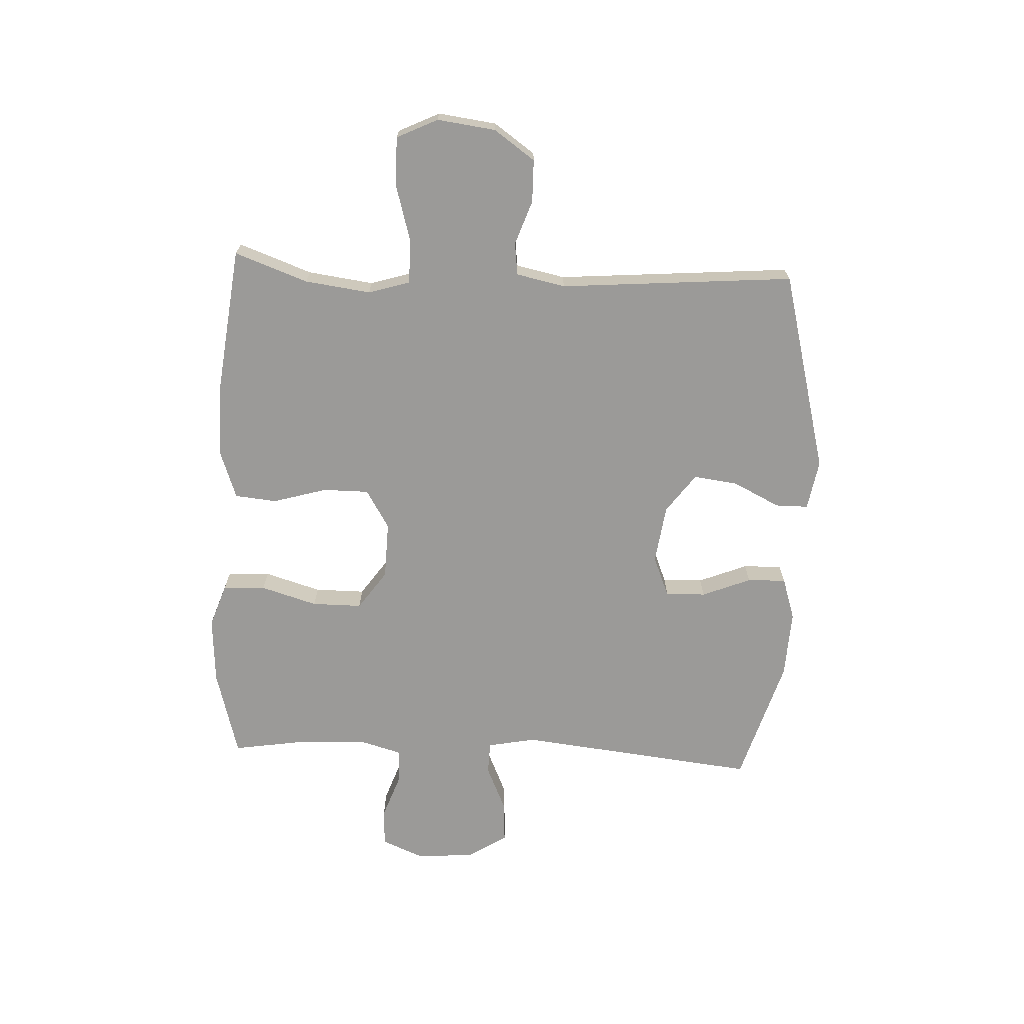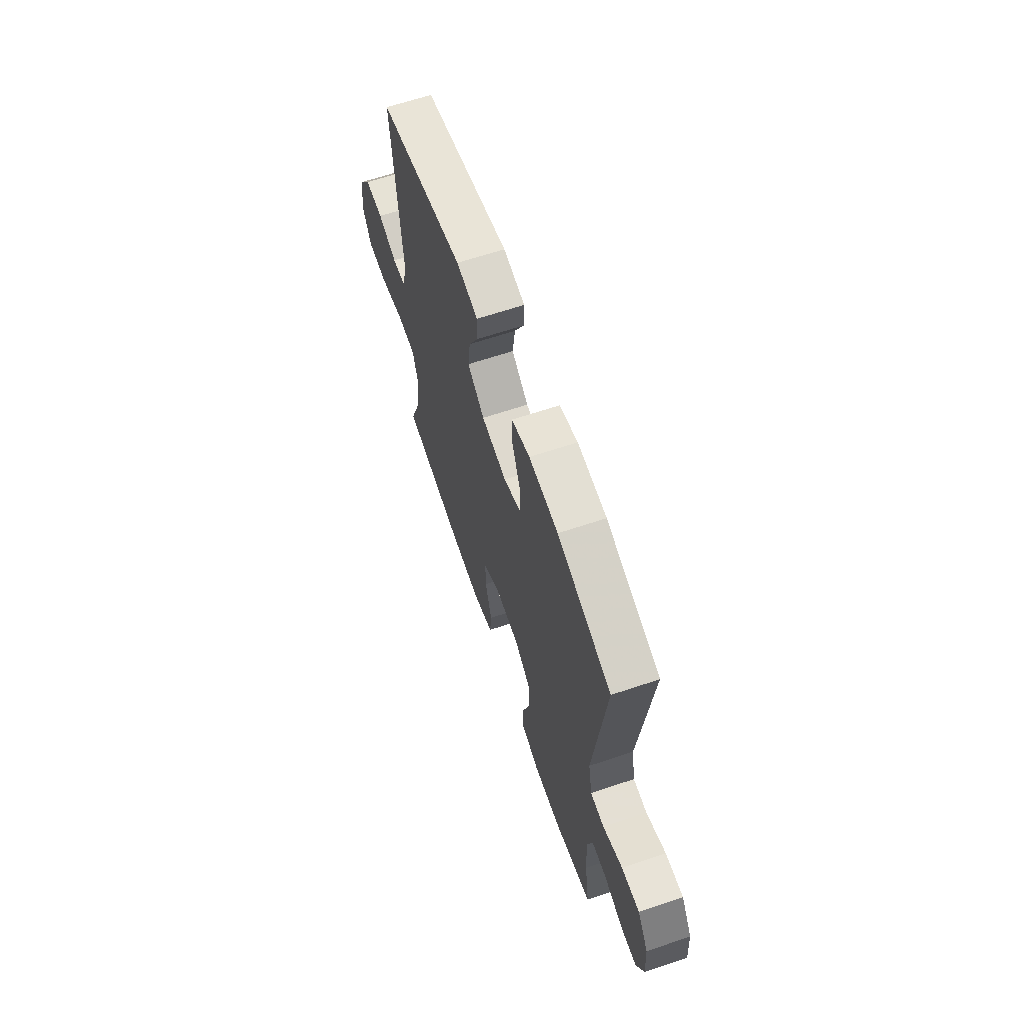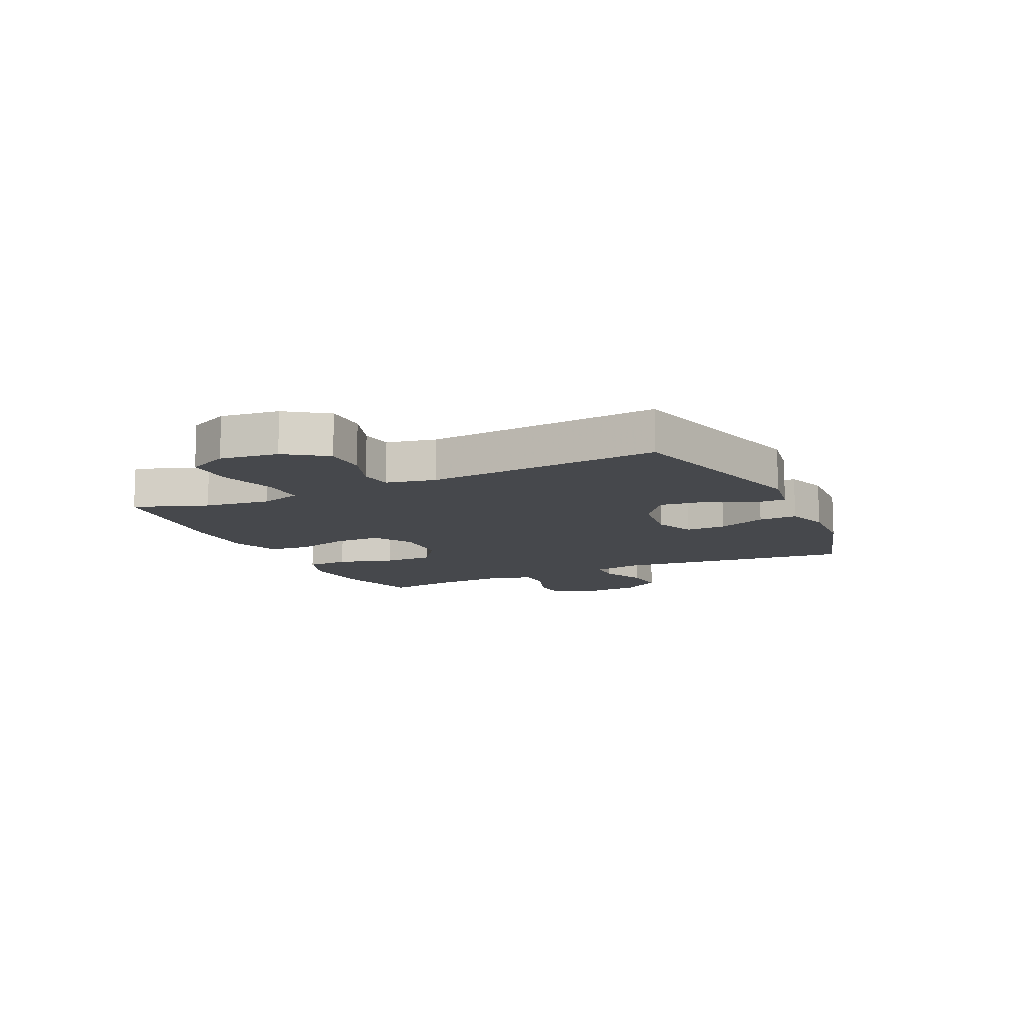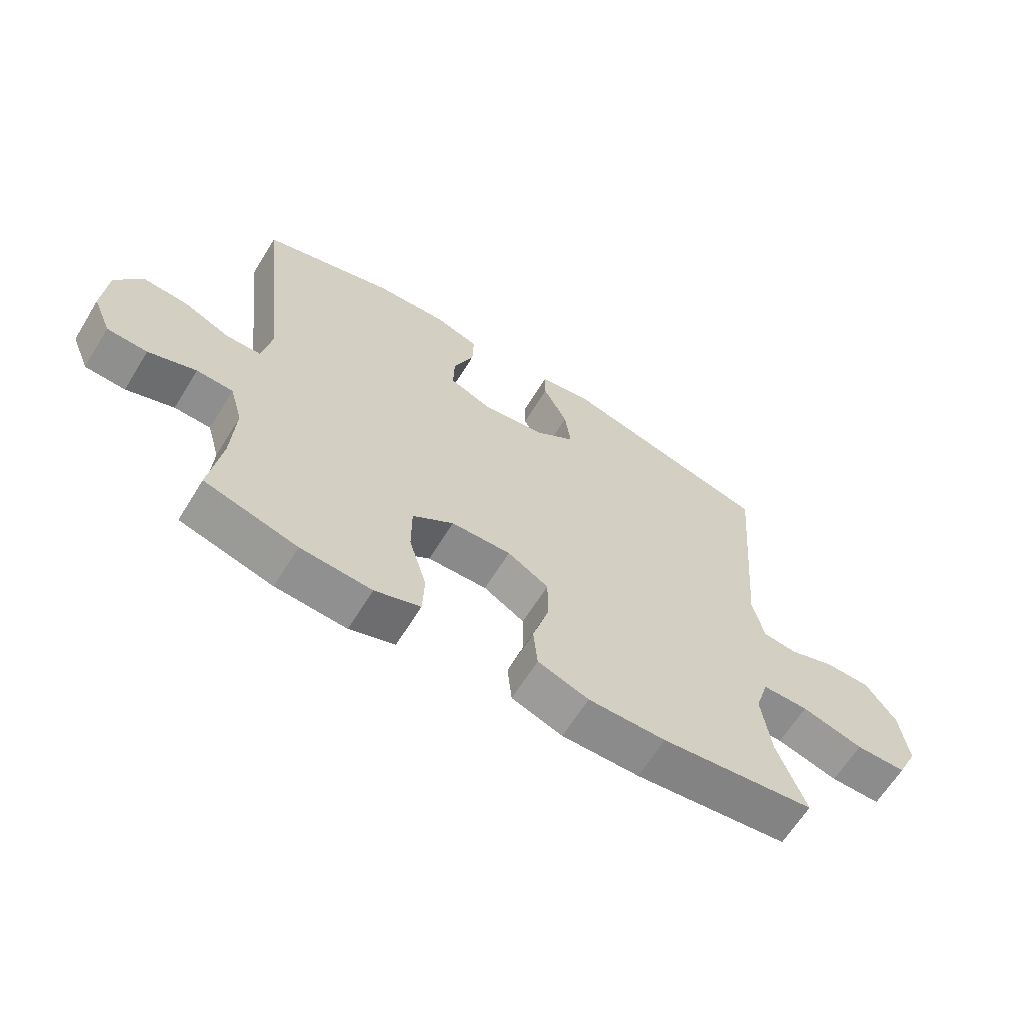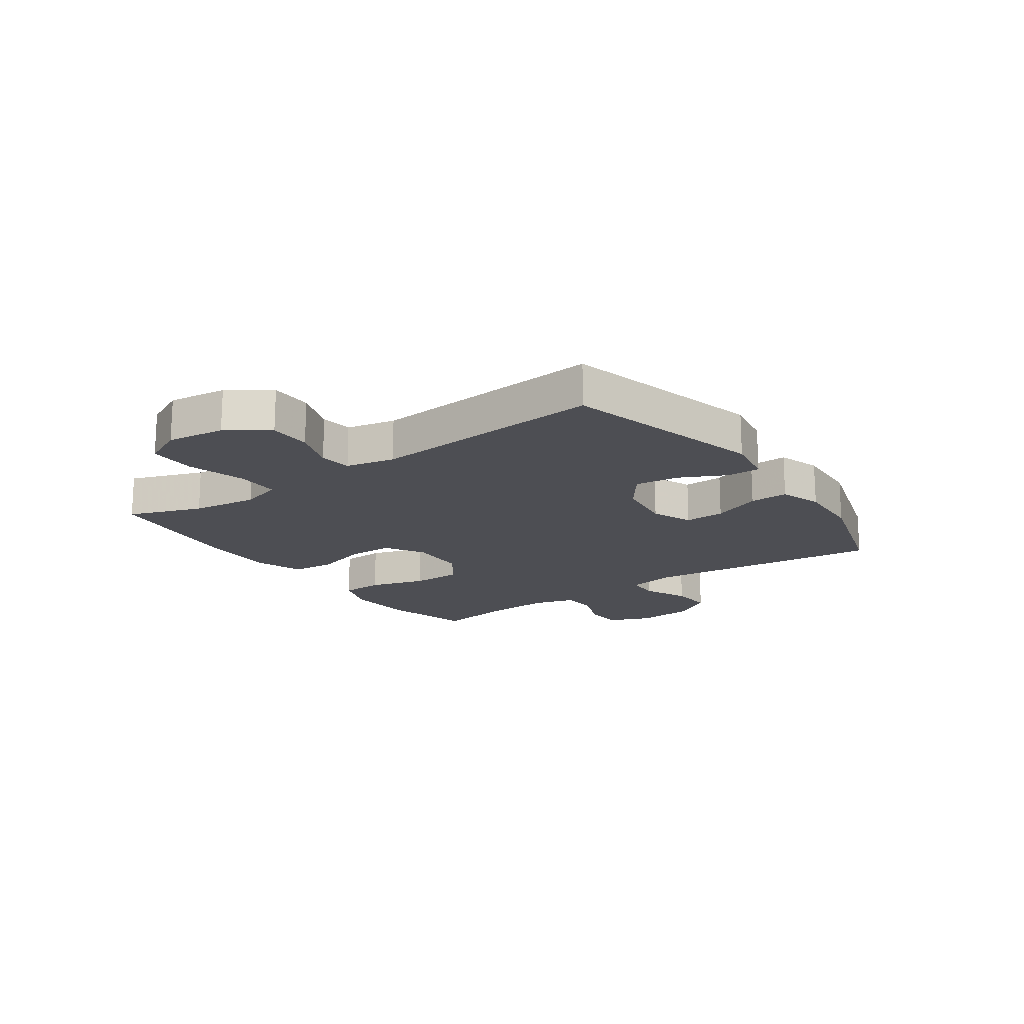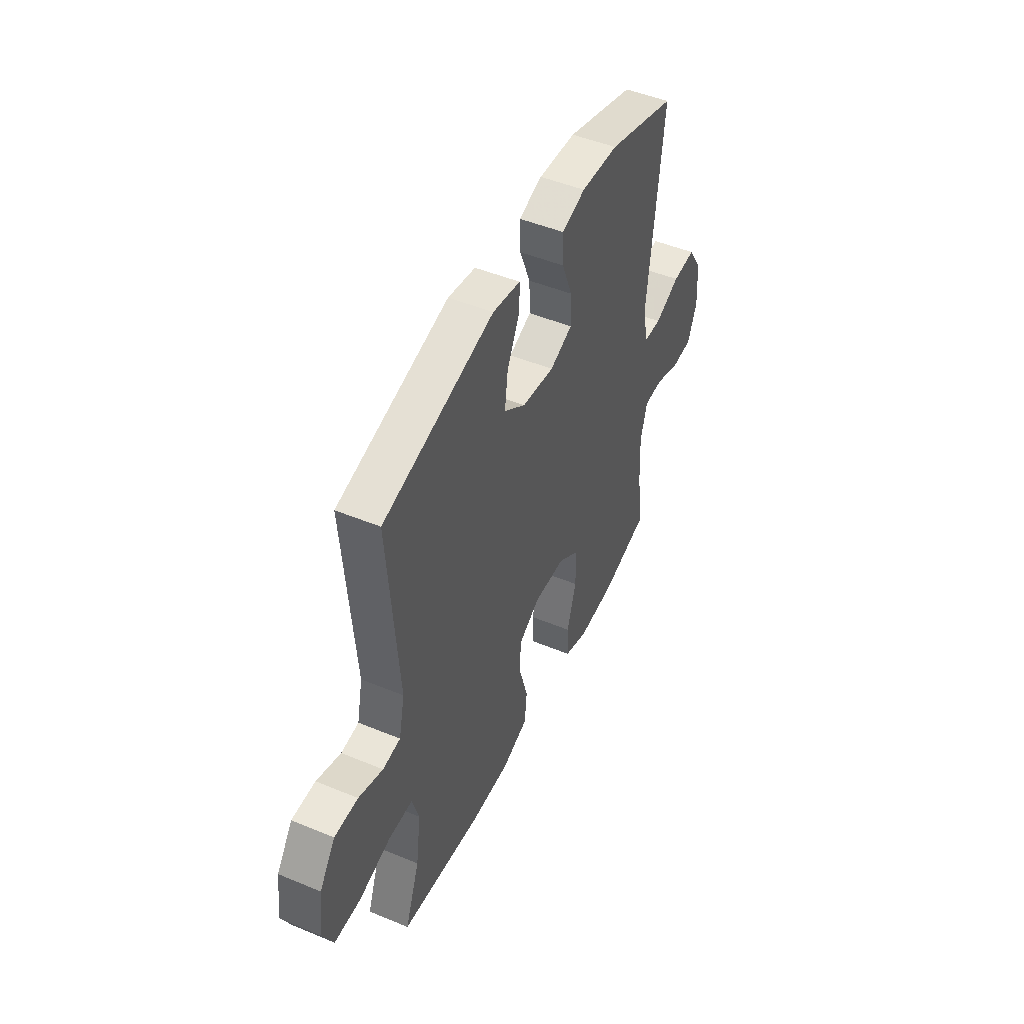
<metadata>
{"format":"obj","ext":"obj","renderer":"f3d","projection":"perspective","resolution":1024,"background":"white","views":[{"elev":-69.3,"azim":-92.7,"up":"+Y"},{"elev":64.6,"azim":71.3,"up":"+Z"},{"elev":-11.5,"azim":-64.7,"up":"+Y"},{"elev":-64.2,"azim":148.3,"up":"+Z"},{"elev":-17.3,"azim":-54.8,"up":"+Y"},{"elev":48.1,"azim":-65.1,"up":"+Z"}]}
</metadata>
<code>
v -0.5 0.07 -0.5
v -0.454 0.07 -0.373
v -0.439 0.07 -0.259
v -0.461 0.07 -0.187
v -0.537 0.07 -0.187
v -0.638 0.07 -0.216
v -0.721 0.07 -0.216
v -0.755 0.07 -0.145
v -0.742 0.07 -0.044
v -0.692 0.07 0.027
v -0.618 0.07 0.028
v -0.541 0.07 0.001
v -0.485 0.07 0.008
v -0.467 0.07 0.093
v -0.5 0.07 0.5
v -0.15 0.07 0.591
v -0.063 0.07 0.576
v -0.063 0.07 0.519
v -0.103 0.07 0.438
v -0.113 0.07 0.361
v -0.045 0.07 0.311
v 0.057 0.07 0.297
v 0.128 0.07 0.326
v 0.126 0.07 0.396
v 0.092 0.07 0.481
v 0.09 0.07 0.548
v 0.164 0.07 0.572
v 0.282 0.07 0.566
v 0.5 0.07 0.5
v 0.454 0.07 0.084
v 0.47 0.07 0
v 0.526 0.07 -0.002
v 0.605 0.07 0.033
v 0.678 0.07 0.038
v 0.722 0.07 -0.03
v 0.729 0.07 -0.132
v 0.699 0.07 -0.204
v 0.633 0.07 -0.207
v 0.555 0.07 -0.179
v 0.495 0.07 -0.181
v 0.474 0.07 -0.256
v 0.48 0.07 -0.372
v 0.5 0.07 -0.5
v 0.347 0.07 -0.542
v 0.23 0.07 -0.55
v 0.155 0.07 -0.524
v 0.152 0.07 -0.45
v 0.181 0.07 -0.352
v 0.181 0.07 -0.265
v 0.113 0.07 -0.217
v 0.014 0.07 -0.214
v -0.054 0.07 -0.255
v -0.054 0.07 -0.335
v -0.027 0.07 -0.428
v -0.034 0.07 -0.501
v -0.118 0.07 -0.531
v -0.246 0.07 -0.53
v -0.5 0 -0.5
v -0.454 0 -0.373
v -0.439 0 -0.259
v -0.461 0 -0.187
v -0.537 0 -0.187
v -0.638 0 -0.216
v -0.721 0 -0.216
v -0.755 0 -0.145
v -0.742 0 -0.044
v -0.692 0 0.027
v -0.618 0 0.028
v -0.541 0 0.001
v -0.485 0 0.008
v -0.467 0 0.093
v -0.5 0 0.5
v -0.15 0 0.591
v -0.063 0 0.576
v -0.063 0 0.519
v -0.103 0 0.438
v -0.113 0 0.361
v -0.045 0 0.311
v 0.057 0 0.297
v 0.128 0 0.326
v 0.126 0 0.396
v 0.092 0 0.481
v 0.09 0 0.548
v 0.164 0 0.572
v 0.282 0 0.566
v 0.5 0 0.5
v 0.454 0 0.084
v 0.47 0 0
v 0.526 0 -0.002
v 0.605 0 0.033
v 0.678 0 0.038
v 0.722 0 -0.03
v 0.729 0 -0.132
v 0.699 0 -0.204
v 0.633 0 -0.207
v 0.555 0 -0.179
v 0.495 0 -0.181
v 0.474 0 -0.256
v 0.48 0 -0.372
v 0.5 0 -0.5
v 0.347 0 -0.542
v 0.23 0 -0.55
v 0.155 0 -0.524
v 0.152 0 -0.45
v 0.181 0 -0.352
v 0.181 0 -0.265
v 0.113 0 -0.217
v 0.014 0 -0.214
v -0.054 0 -0.255
v -0.054 0 -0.335
v -0.027 0 -0.428
v -0.034 0 -0.501
v -0.118 0 -0.531
v -0.246 0 -0.53
f 56 57 1 2
f 53 54 55 56
f 52 53 56 2
f 51 52 2 3
f 45 46 47 48
f 45 48 49
f 42 43 44 45
f 41 42 45 49
f 40 41 49 50
f 36 37 38 39
f 36 39 40
f 32 33 34 35
f 31 32 35 36
f 27 28 29 30
f 27 30 31
f 24 25 26 27
f 23 24 27 31
f 22 23 31
f 21 22 31
f 16 17 18 19
f 14 15 16 19
f 13 14 19 20
f 9 10 11 12
f 9 12 13
f 8 9 13
f 5 6 7 8
f 4 5 8 13
f 51 3 4 13
f 31 36 40 50
f 21 31 50 51
f 13 20 21 51
f 59 58 114 113
f 113 112 111 110
f 59 113 110 109
f 60 59 109 108
f 105 104 103 102
f 106 105 102
f 102 101 100 99
f 106 102 99 98
f 107 106 98 97
f 96 95 94 93
f 97 96 93
f 92 91 90 89
f 93 92 89 88
f 87 86 85 84
f 88 87 84
f 84 83 82 81
f 88 84 81 80
f 88 80 79
f 88 79 78
f 76 75 74 73
f 76 73 72 71
f 77 76 71 70
f 69 68 67 66
f 70 69 66
f 70 66 65
f 65 64 63 62
f 70 65 62 61
f 70 61 60 108
f 107 97 93 88
f 108 107 88 78
f 108 78 77 70
f 1 58 59 2
f 2 59 60 3
f 3 60 61 4
f 4 61 62 5
f 5 62 63 6
f 6 63 64 7
f 7 64 65 8
f 8 65 66 9
f 9 66 67 10
f 10 67 68 11
f 11 68 69 12
f 12 69 70 13
f 13 70 71 14
f 14 71 72 15
f 15 72 73 16
f 16 73 74 17
f 17 74 75 18
f 18 75 76 19
f 19 76 77 20
f 20 77 78 21
f 21 78 79 22
f 22 79 80 23
f 23 80 81 24
f 24 81 82 25
f 25 82 83 26
f 26 83 84 27
f 27 84 85 28
f 28 85 86 29
f 29 86 87 30
f 30 87 88 31
f 31 88 89 32
f 32 89 90 33
f 33 90 91 34
f 34 91 92 35
f 35 92 93 36
f 36 93 94 37
f 37 94 95 38
f 38 95 96 39
f 39 96 97 40
f 40 97 98 41
f 41 98 99 42
f 42 99 100 43
f 43 100 101 44
f 44 101 102 45
f 45 102 103 46
f 46 103 104 47
f 47 104 105 48
f 48 105 106 49
f 49 106 107 50
f 50 107 108 51
f 51 108 109 52
f 52 109 110 53
f 53 110 111 54
f 54 111 112 55
f 55 112 113 56
f 56 113 114 57
f 57 114 58 1

</code>
